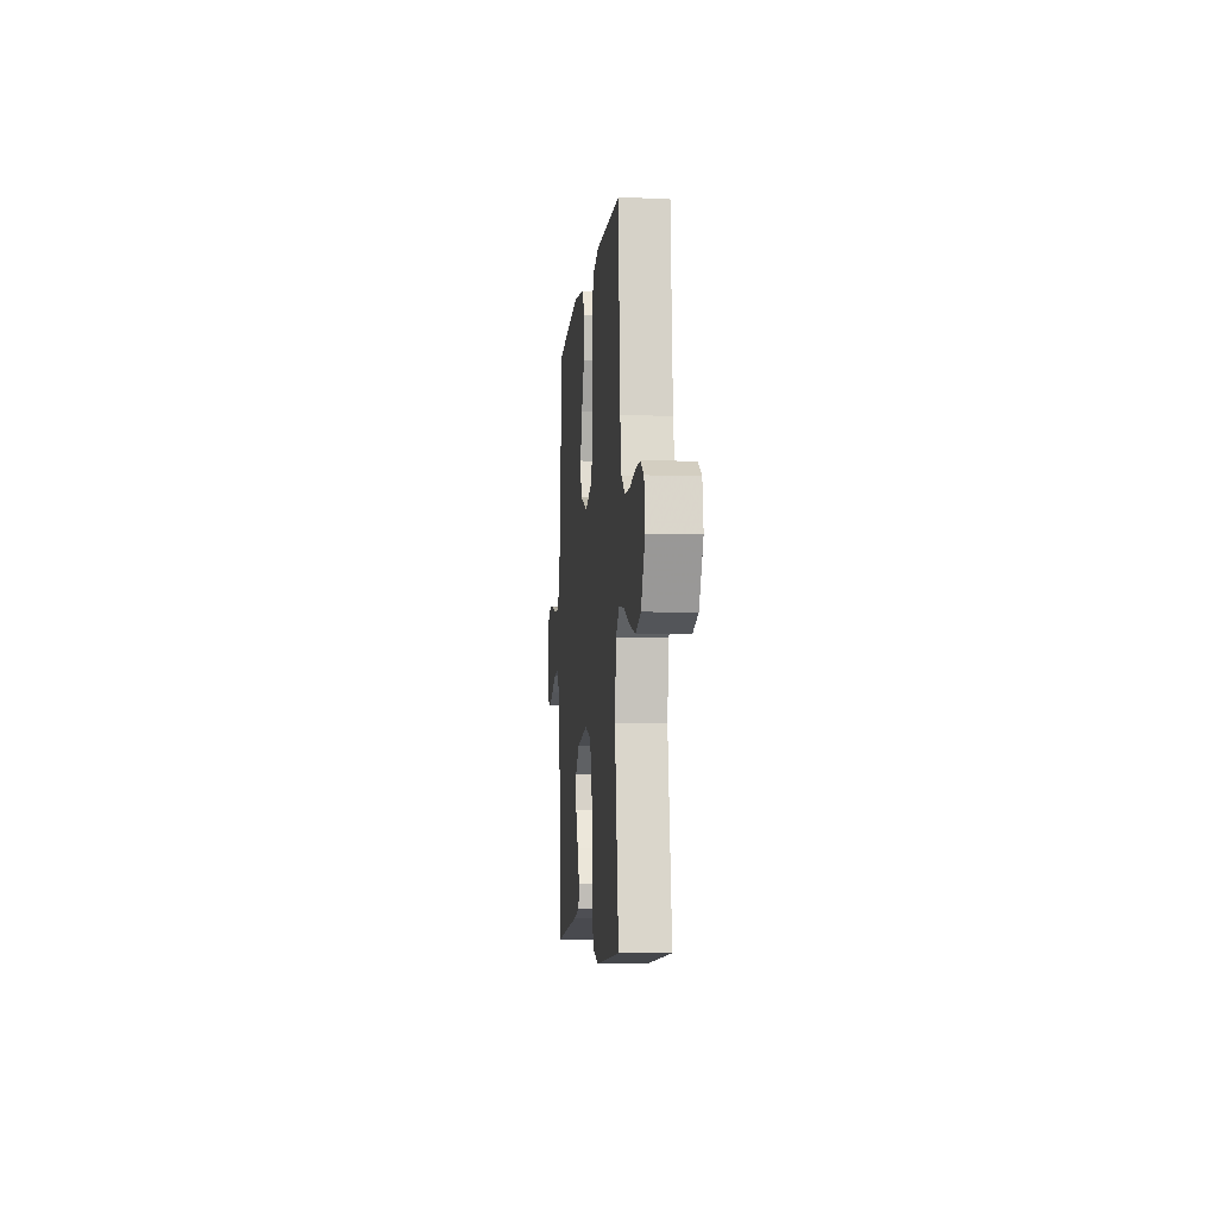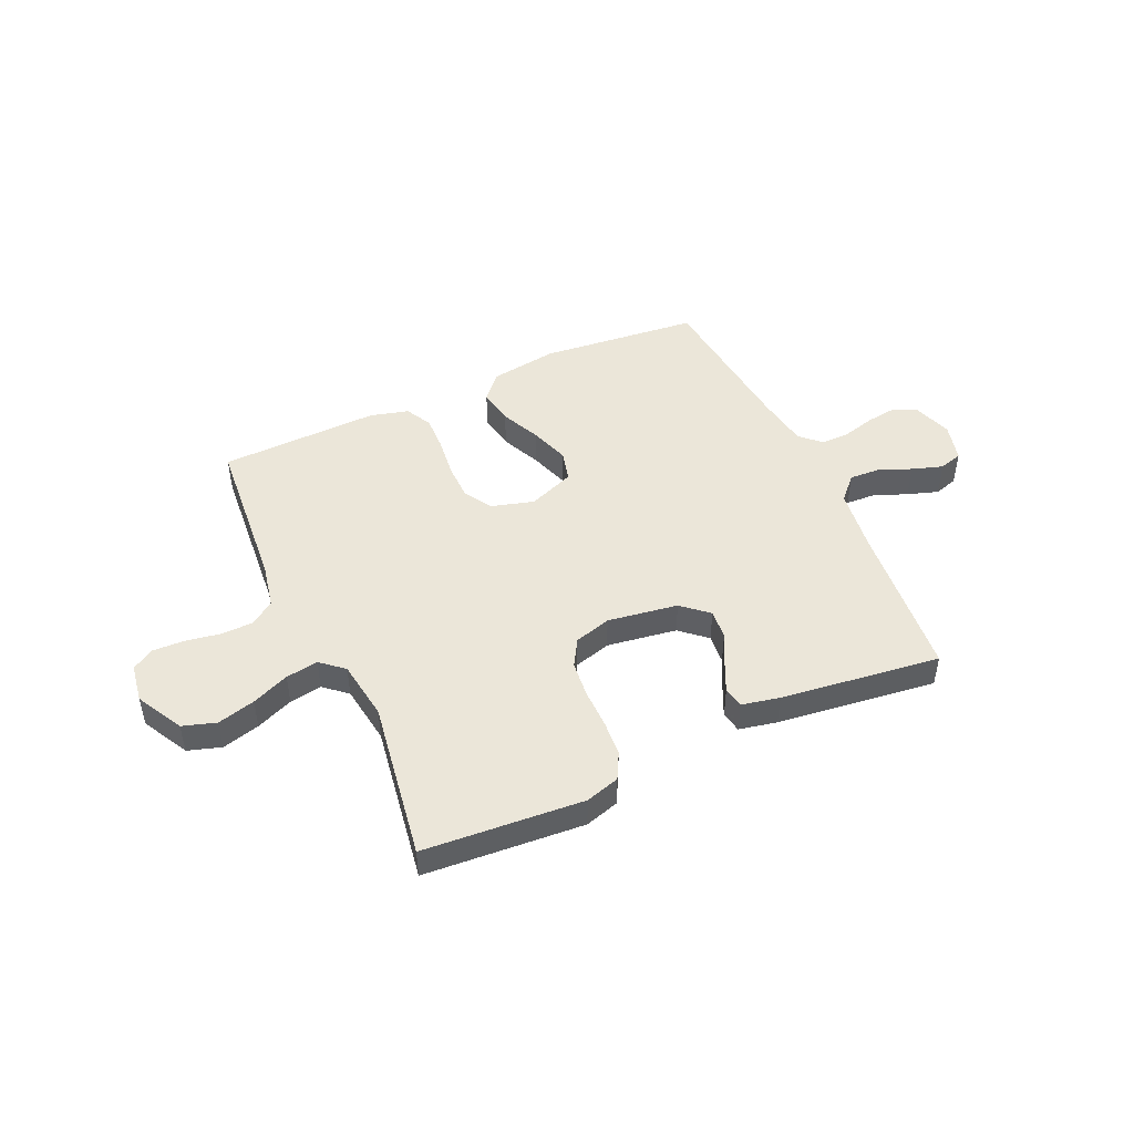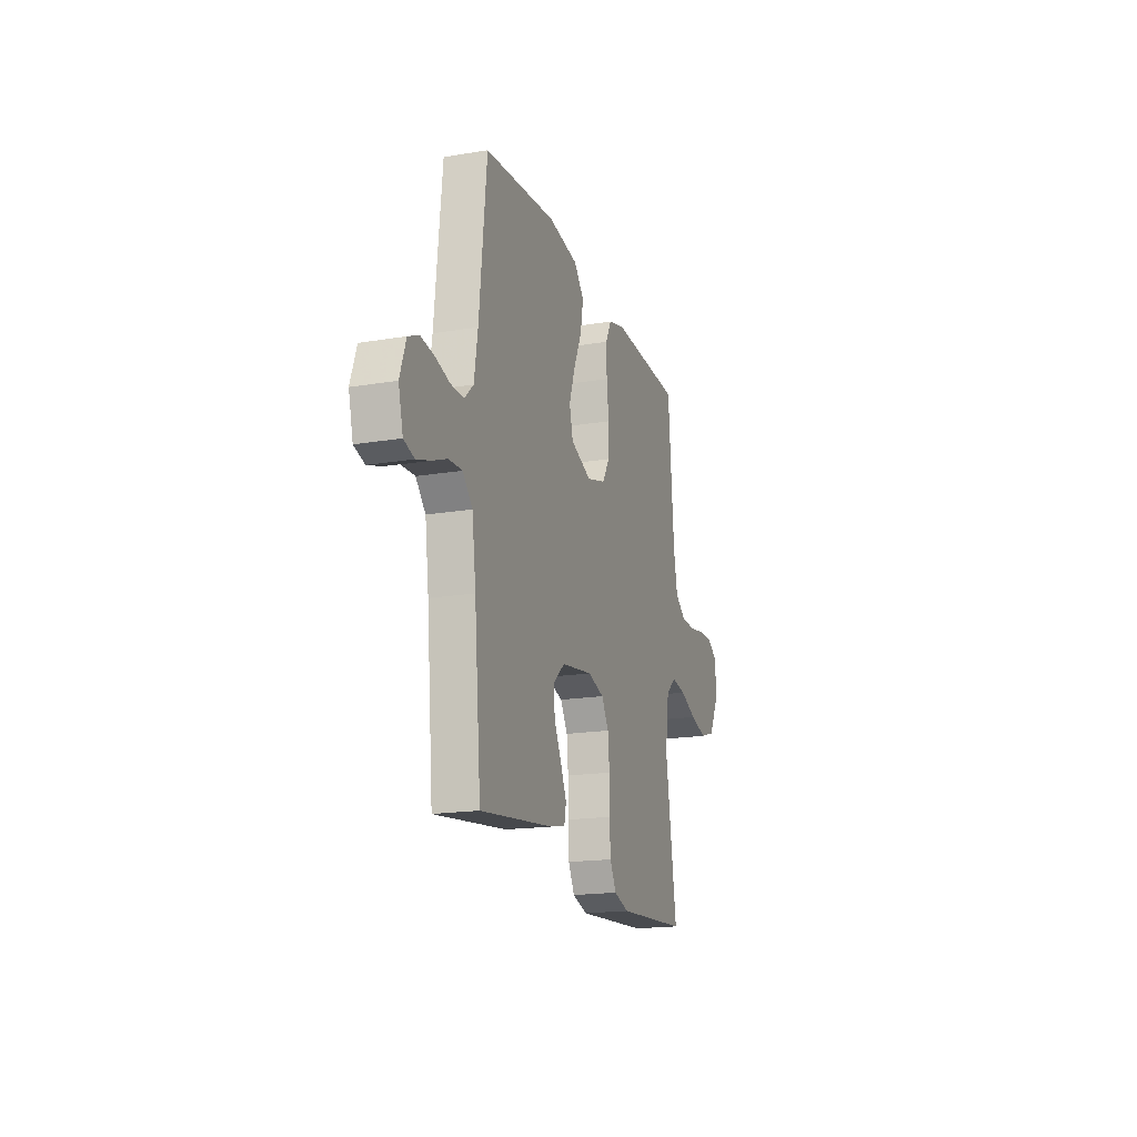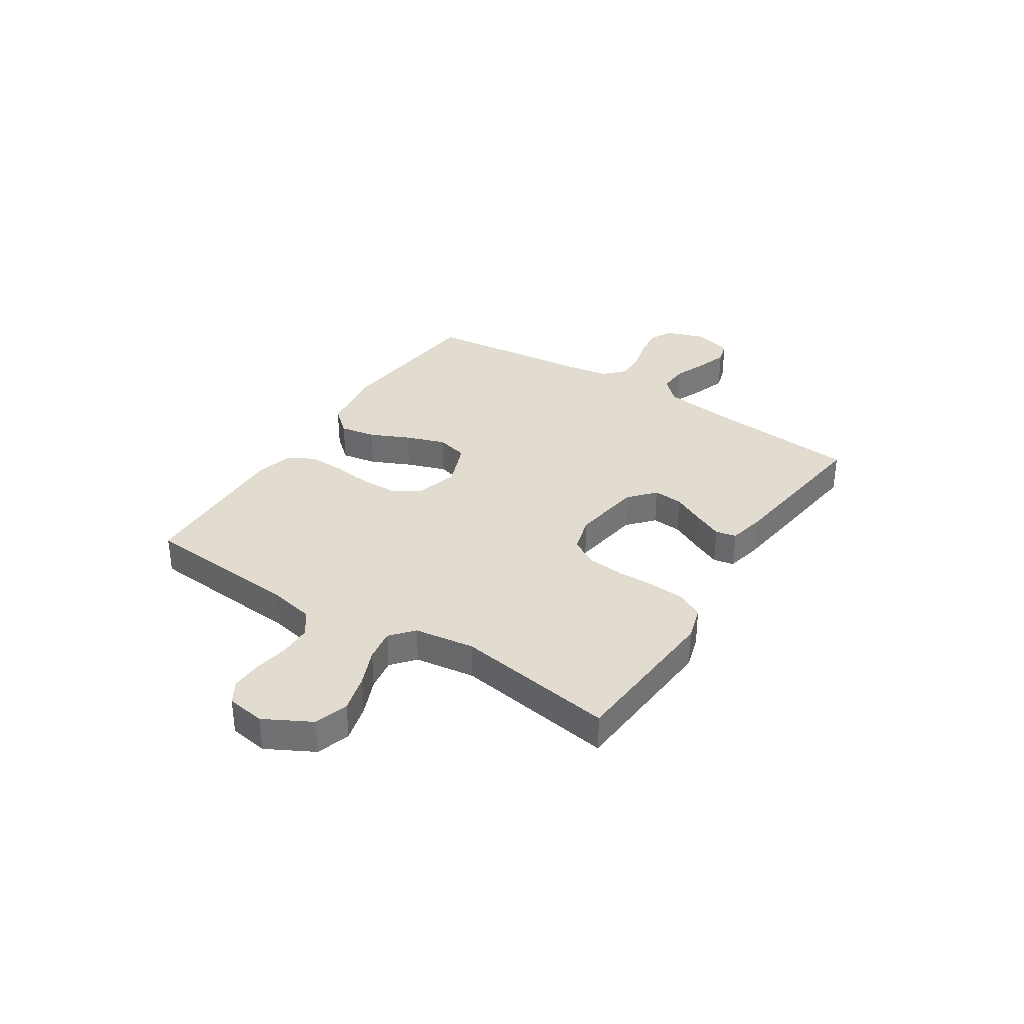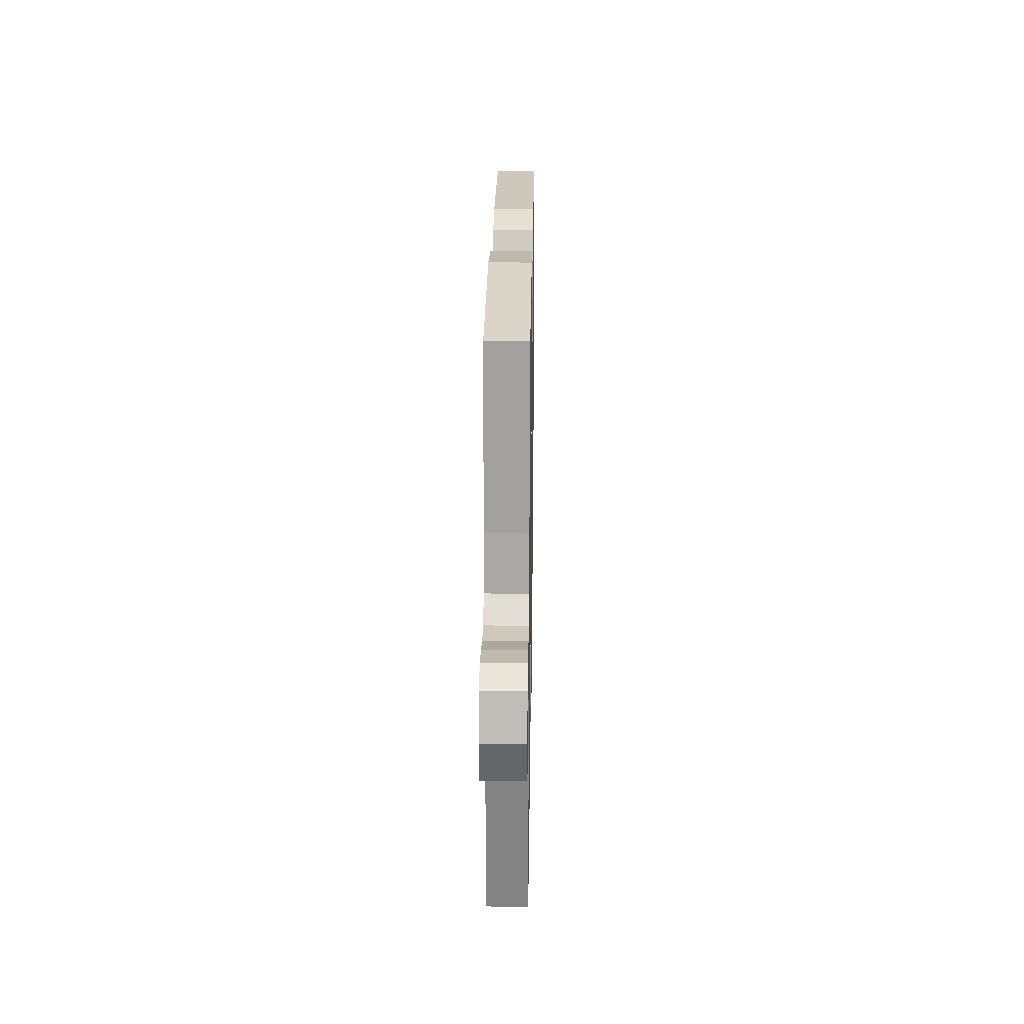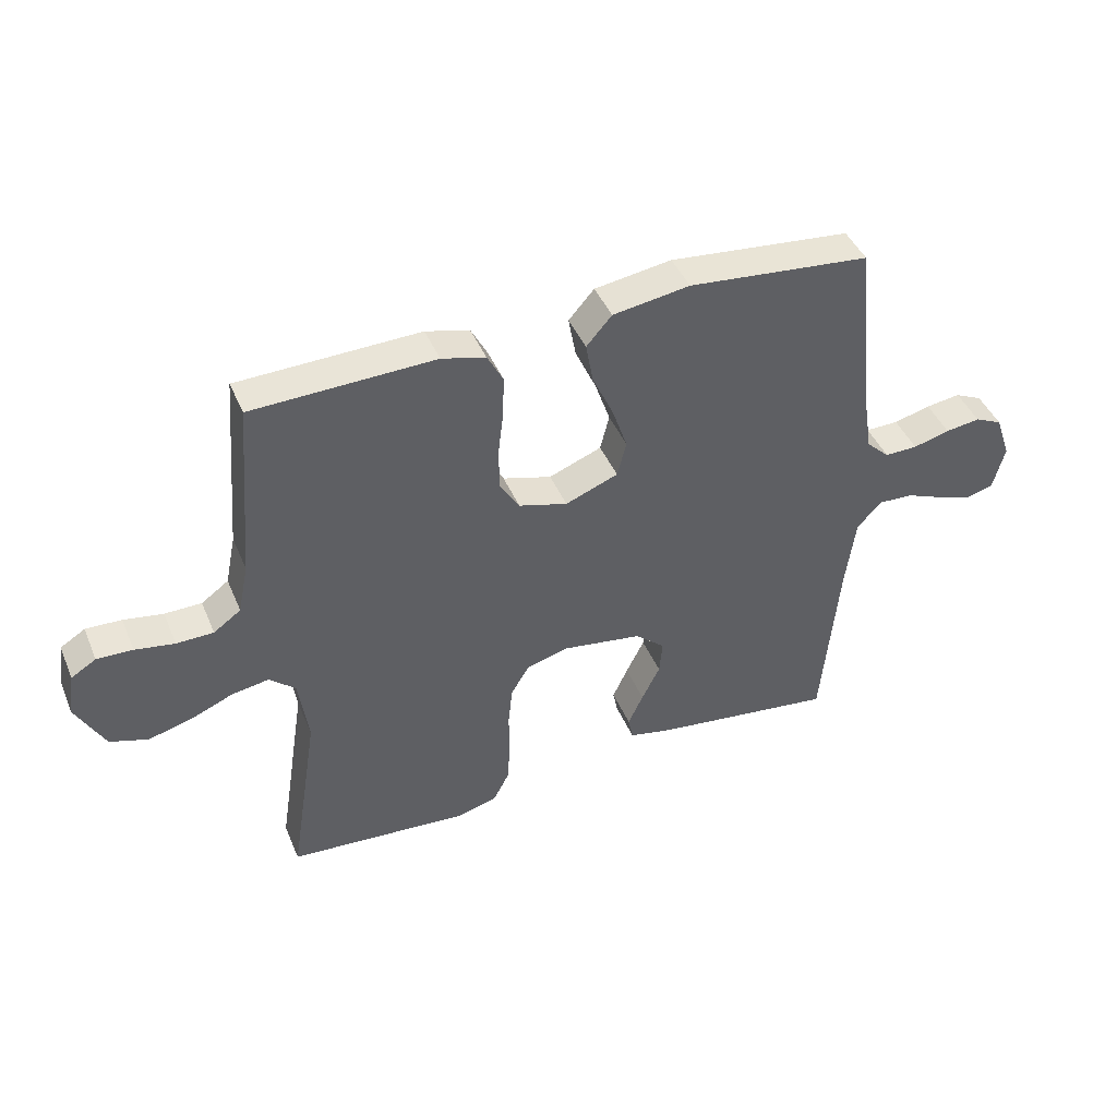
<metadata>
{"format":"obj","ext":"obj","renderer":"f3d","projection":"perspective","resolution":1024,"background":"white","views":[{"elev":-6.5,"azim":84.6,"up":"+Z"},{"elev":47.6,"azim":155.6,"up":"+Y"},{"elev":-18.1,"azim":-72.1,"up":"+Z"},{"elev":34.3,"azim":122.8,"up":"+Y"},{"elev":23.6,"azim":-89.1,"up":"+Z"},{"elev":43.5,"azim":158.1,"up":"+Z"}]}
</metadata>
<code>
v -0.5 0.07 -0.5
v -0.528 0.07 -0.2
v -0.544 0.07 -0.082
v -0.585 0.07 -0.039
v -0.642 0.07 -0.042
v -0.704 0.07 -0.067
v -0.762 0.07 -0.086
v -0.806 0.07 -0.073
v -0.825 0.07 0
v -0.8 0.07 0.073
v -0.755 0.07 0.094
v -0.698 0.07 0.086
v -0.638 0.07 0.07
v -0.584 0.07 0.069
v -0.546 0.07 0.105
v -0.531 0.07 0.2
v -0.5 0.07 0.5
v -0.2 0.07 0.53
v -0.073 0.07 0.511
v -0.031 0.07 0.463
v -0.043 0.07 0.396
v -0.077 0.07 0.321
v -0.102 0.07 0.248
v -0.087 0.07 0.189
v 0 0.07 0.155
v 0.08 0.07 0.178
v 0.112 0.07 0.23
v 0.113 0.07 0.299
v 0.104 0.07 0.373
v 0.102 0.07 0.441
v 0.128 0.07 0.49
v 0.2 0.07 0.509
v 0.5 0.07 0.5
v 0.525 0.07 0.2
v 0.542 0.07 0.117
v 0.587 0.07 0.085
v 0.648 0.07 0.084
v 0.713 0.07 0.095
v 0.772 0.07 0.097
v 0.813 0.07 0.072
v 0.824 0.07 0
v 0.777 0.07 -0.088
v 0.714 0.07 -0.108
v 0.643 0.07 -0.089
v 0.573 0.07 -0.06
v 0.512 0.07 -0.05
v 0.469 0.07 -0.087
v 0.453 0.07 -0.2
v 0.5 0.07 -0.5
v 0.2 0.07 -0.522
v 0.136 0.07 -0.503
v 0.11 0.07 -0.454
v 0.105 0.07 -0.386
v 0.106 0.07 -0.313
v 0.099 0.07 -0.245
v 0.069 0.07 -0.195
v 0 0.07 -0.175
v -0.132 0.07 -0.195
v -0.181 0.07 -0.238
v -0.176 0.07 -0.294
v -0.146 0.07 -0.354
v -0.121 0.07 -0.408
v -0.129 0.07 -0.447
v -0.2 0.07 -0.462
v -0.5 0 -0.5
v -0.528 0 -0.2
v -0.544 0 -0.082
v -0.585 0 -0.039
v -0.642 0 -0.042
v -0.704 0 -0.067
v -0.762 0 -0.086
v -0.806 0 -0.073
v -0.825 0 0
v -0.8 0 0.073
v -0.755 0 0.094
v -0.698 0 0.086
v -0.638 0 0.07
v -0.584 0 0.069
v -0.546 0 0.105
v -0.531 0 0.2
v -0.5 0 0.5
v -0.2 0 0.53
v -0.073 0 0.511
v -0.031 0 0.463
v -0.043 0 0.396
v -0.077 0 0.321
v -0.102 0 0.248
v -0.087 0 0.189
v 0 0 0.155
v 0.08 0 0.178
v 0.112 0 0.23
v 0.113 0 0.299
v 0.104 0 0.373
v 0.102 0 0.441
v 0.128 0 0.49
v 0.2 0 0.509
v 0.5 0 0.5
v 0.525 0 0.2
v 0.542 0 0.117
v 0.587 0 0.085
v 0.648 0 0.084
v 0.713 0 0.095
v 0.772 0 0.097
v 0.813 0 0.072
v 0.824 0 0
v 0.777 0 -0.088
v 0.714 0 -0.108
v 0.643 0 -0.089
v 0.573 0 -0.06
v 0.512 0 -0.05
v 0.469 0 -0.087
v 0.453 0 -0.2
v 0.5 0 -0.5
v 0.2 0 -0.522
v 0.136 0 -0.503
v 0.11 0 -0.454
v 0.105 0 -0.386
v 0.106 0 -0.313
v 0.099 0 -0.245
v 0.069 0 -0.195
v 0 0 -0.175
v -0.132 0 -0.195
v -0.181 0 -0.238
v -0.176 0 -0.294
v -0.146 0 -0.354
v -0.121 0 -0.408
v -0.129 0 -0.447
v -0.2 0 -0.462
f 63 64 1 2
f 60 61 62 63
f 60 63 2 3
f 59 60 3 4
f 58 59 4
f 57 58 4
f 51 52 53 54
f 51 54 55
f 48 49 50 51
f 47 48 51 55
f 46 47 55 56
f 42 43 44 45
f 42 45 46
f 41 42 46
f 40 41 46
f 37 38 39 40
f 36 37 40 46
f 35 36 46 56
f 31 32 33 34
f 28 29 30 31
f 27 28 31 34
f 26 27 34 35
f 19 20 21 22
f 19 22 23
f 16 17 18 19
f 15 16 19 23
f 14 15 23 24
f 10 11 12 13
f 10 13 14
f 9 10 14
f 5 6 7 8
f 5 8 9 14
f 26 35 56 57
f 25 26 57 4
f 14 24 25
f 4 5 14 25
f 66 65 128 127
f 127 126 125 124
f 67 66 127 124
f 68 67 124 123
f 68 123 122
f 68 122 121
f 118 117 116 115
f 119 118 115
f 115 114 113 112
f 119 115 112 111
f 120 119 111 110
f 109 108 107 106
f 110 109 106
f 110 106 105
f 110 105 104
f 104 103 102 101
f 110 104 101 100
f 120 110 100 99
f 98 97 96 95
f 95 94 93 92
f 98 95 92 91
f 99 98 91 90
f 86 85 84 83
f 87 86 83
f 83 82 81 80
f 87 83 80 79
f 88 87 79 78
f 77 76 75 74
f 78 77 74
f 78 74 73
f 72 71 70 69
f 78 73 72 69
f 121 120 99 90
f 68 121 90 89
f 89 88 78
f 89 78 69 68
f 1 65 66 2
f 2 66 67 3
f 3 67 68 4
f 4 68 69 5
f 5 69 70 6
f 6 70 71 7
f 7 71 72 8
f 8 72 73 9
f 9 73 74 10
f 10 74 75 11
f 11 75 76 12
f 12 76 77 13
f 13 77 78 14
f 14 78 79 15
f 15 79 80 16
f 16 80 81 17
f 17 81 82 18
f 18 82 83 19
f 19 83 84 20
f 20 84 85 21
f 21 85 86 22
f 22 86 87 23
f 23 87 88 24
f 24 88 89 25
f 25 89 90 26
f 26 90 91 27
f 27 91 92 28
f 28 92 93 29
f 29 93 94 30
f 30 94 95 31
f 31 95 96 32
f 32 96 97 33
f 33 97 98 34
f 34 98 99 35
f 35 99 100 36
f 36 100 101 37
f 37 101 102 38
f 38 102 103 39
f 39 103 104 40
f 40 104 105 41
f 41 105 106 42
f 42 106 107 43
f 43 107 108 44
f 44 108 109 45
f 45 109 110 46
f 46 110 111 47
f 47 111 112 48
f 48 112 113 49
f 49 113 114 50
f 50 114 115 51
f 51 115 116 52
f 52 116 117 53
f 53 117 118 54
f 54 118 119 55
f 55 119 120 56
f 56 120 121 57
f 57 121 122 58
f 58 122 123 59
f 59 123 124 60
f 60 124 125 61
f 61 125 126 62
f 62 126 127 63
f 63 127 128 64
f 64 128 65 1

</code>
